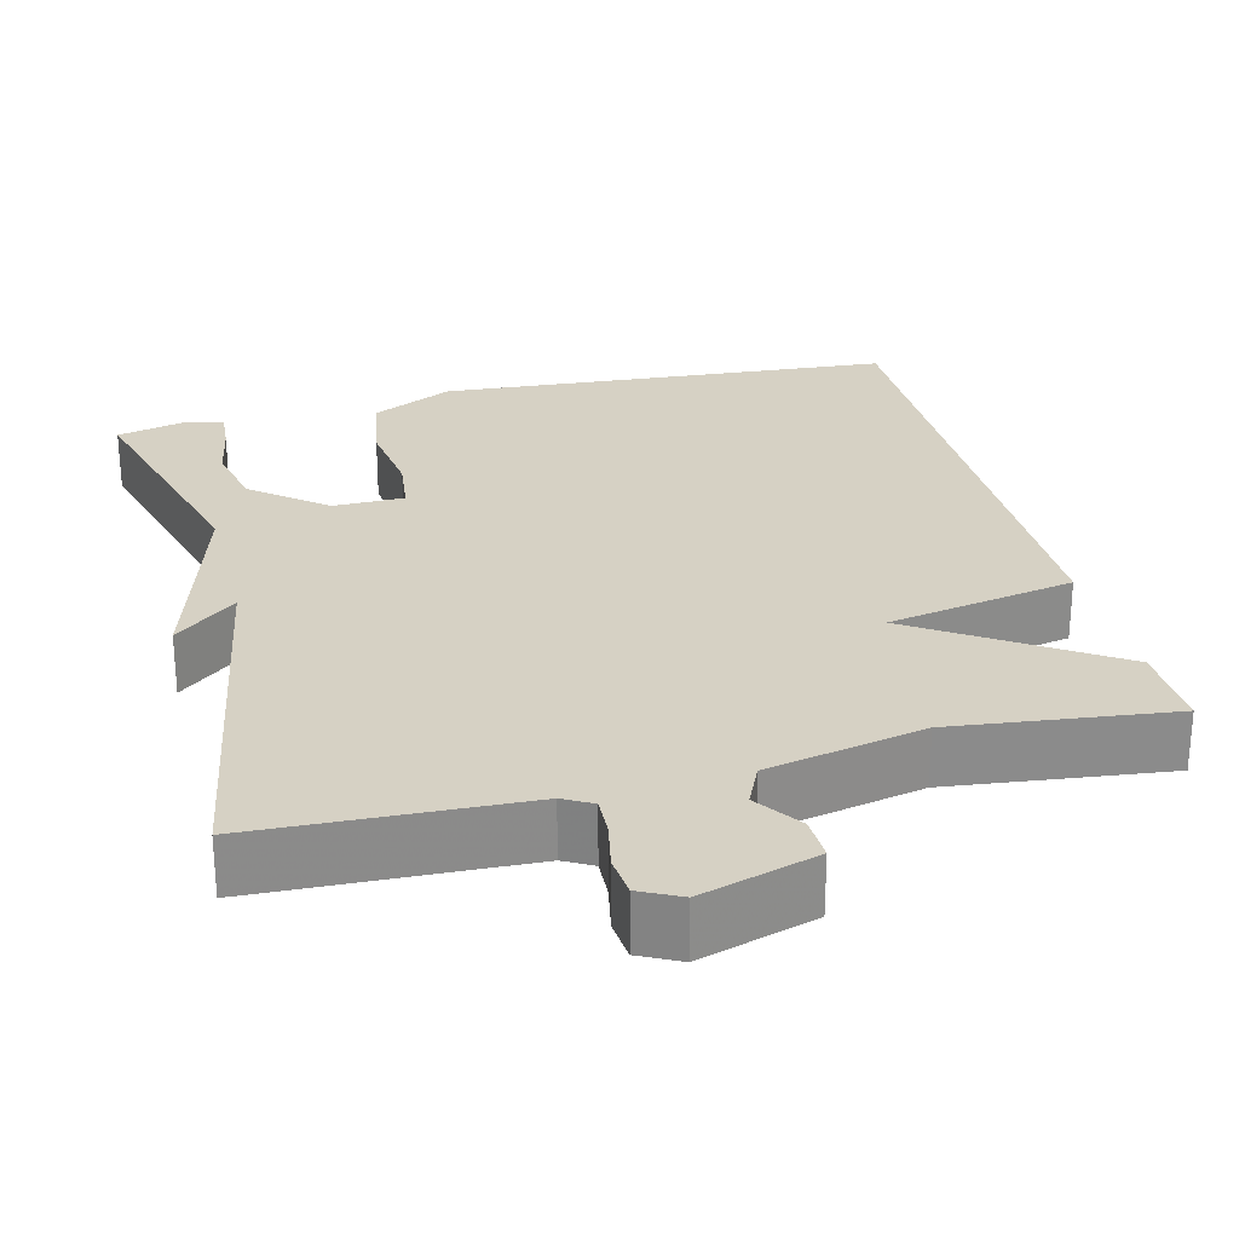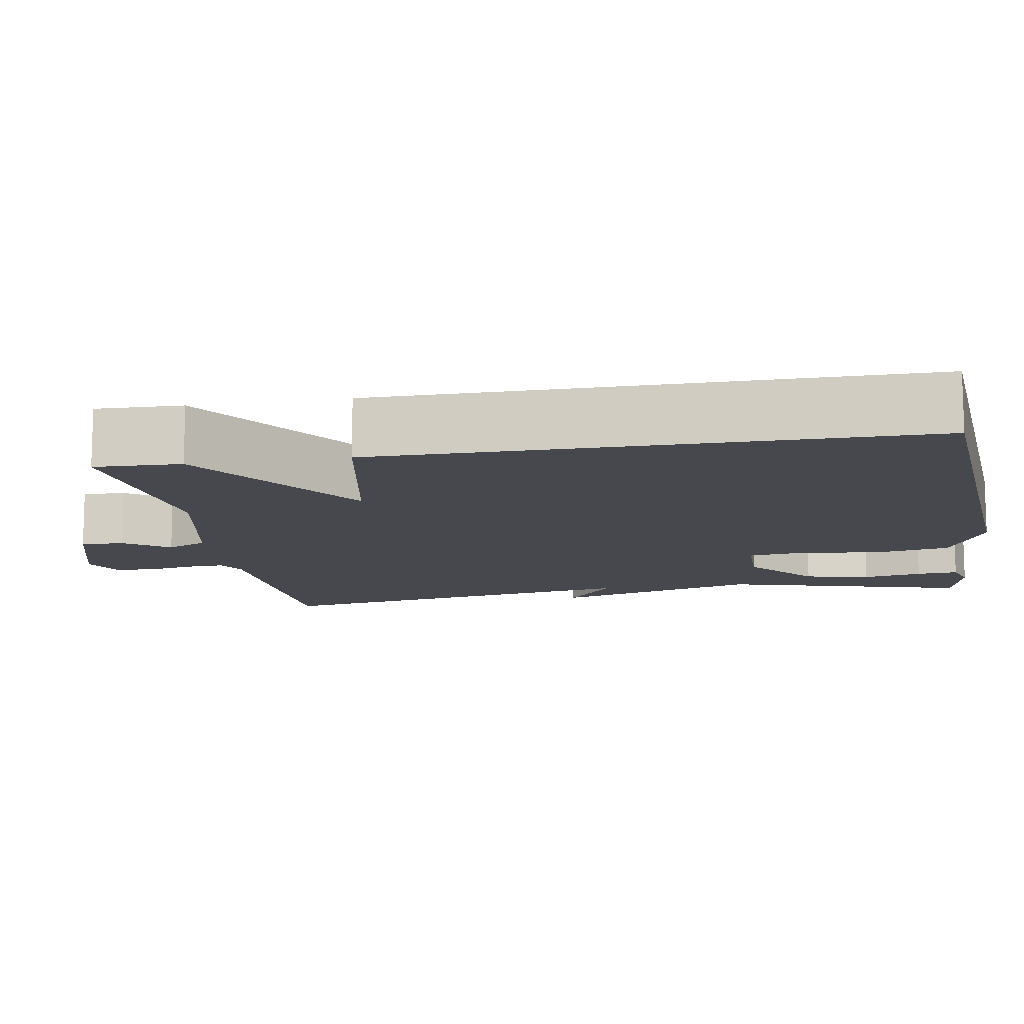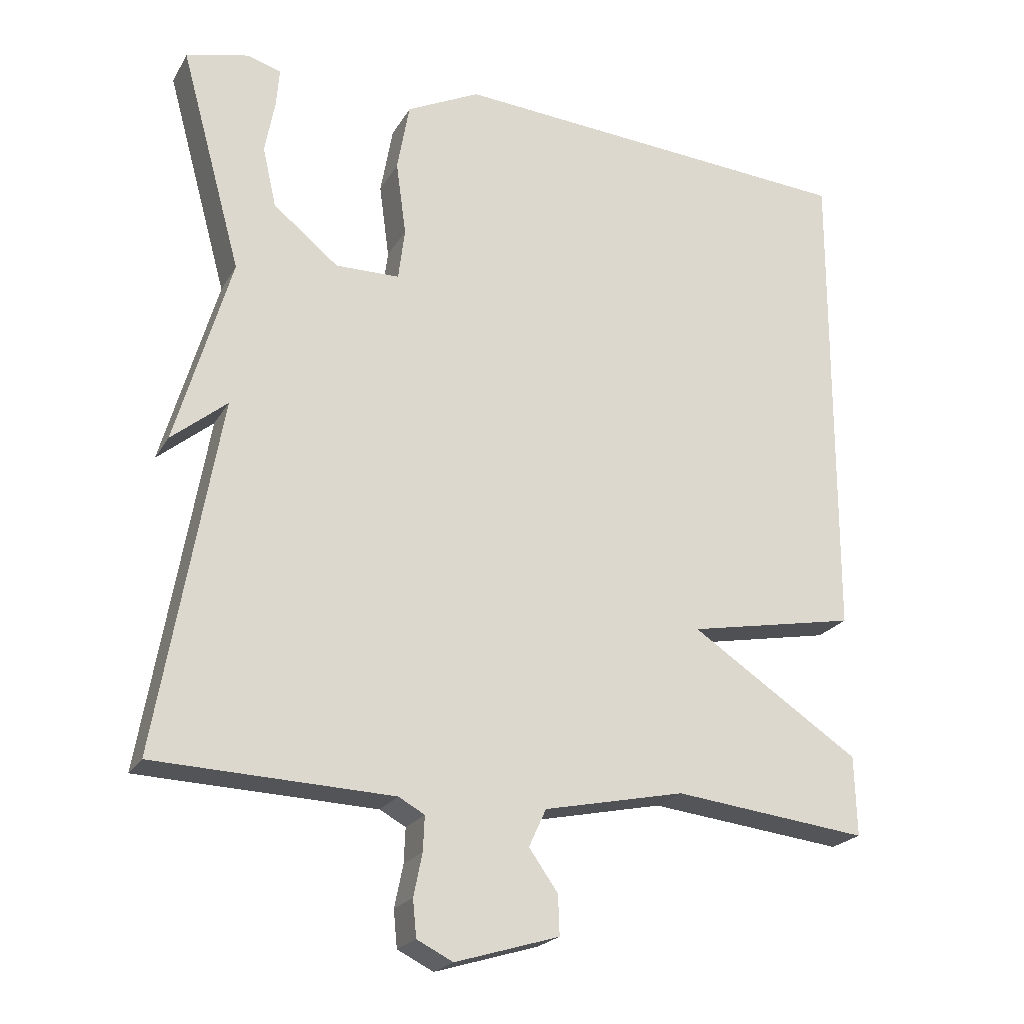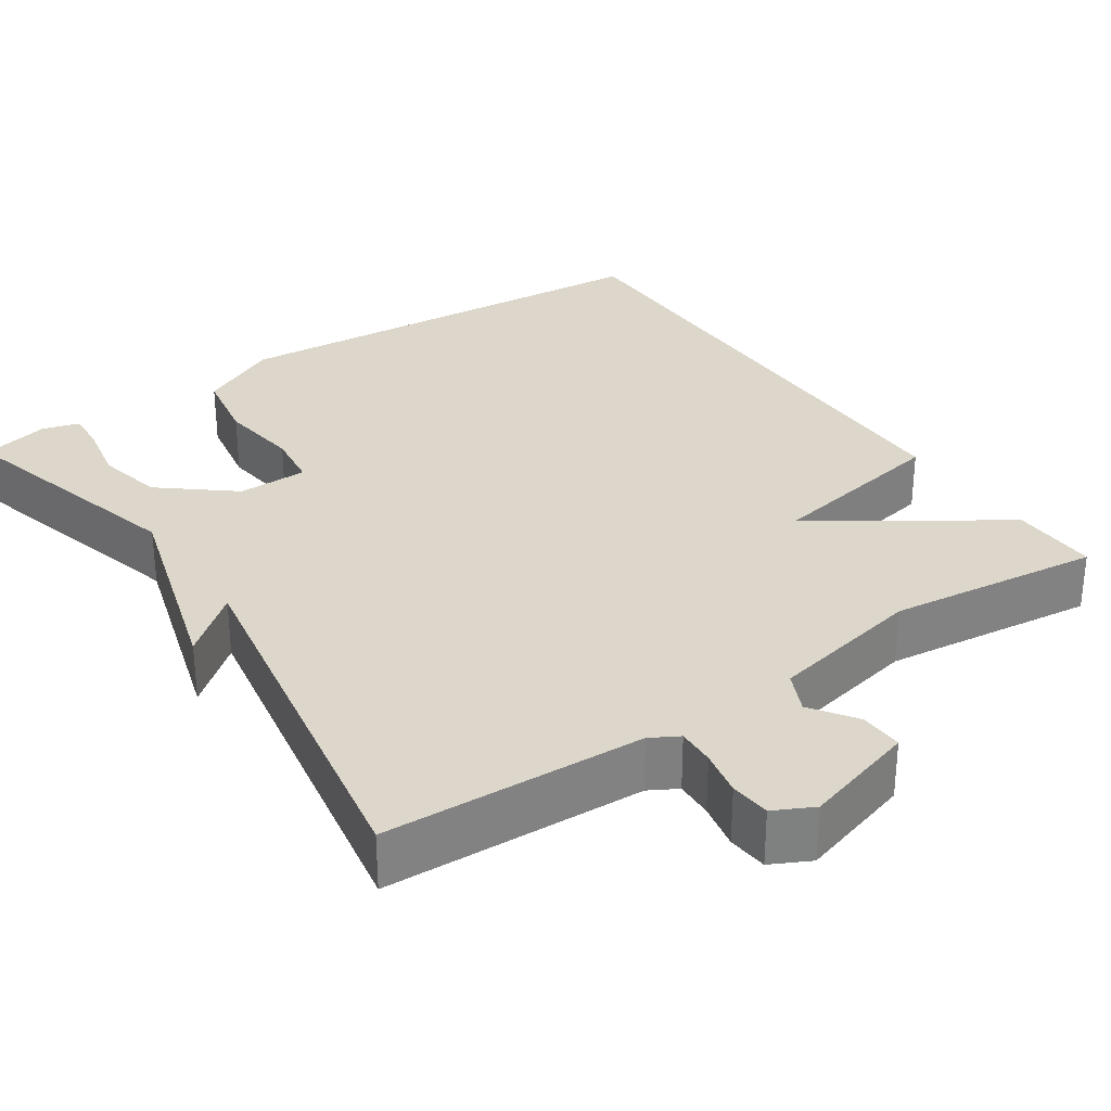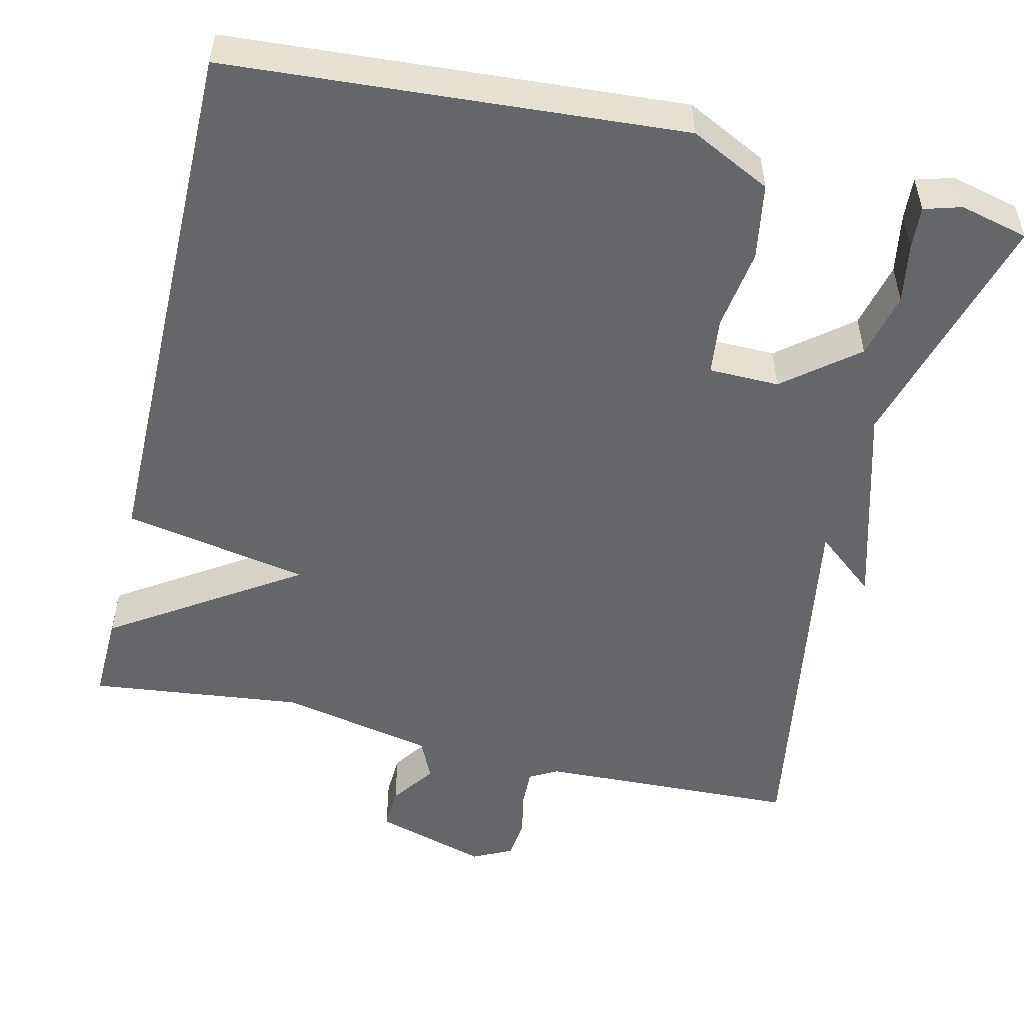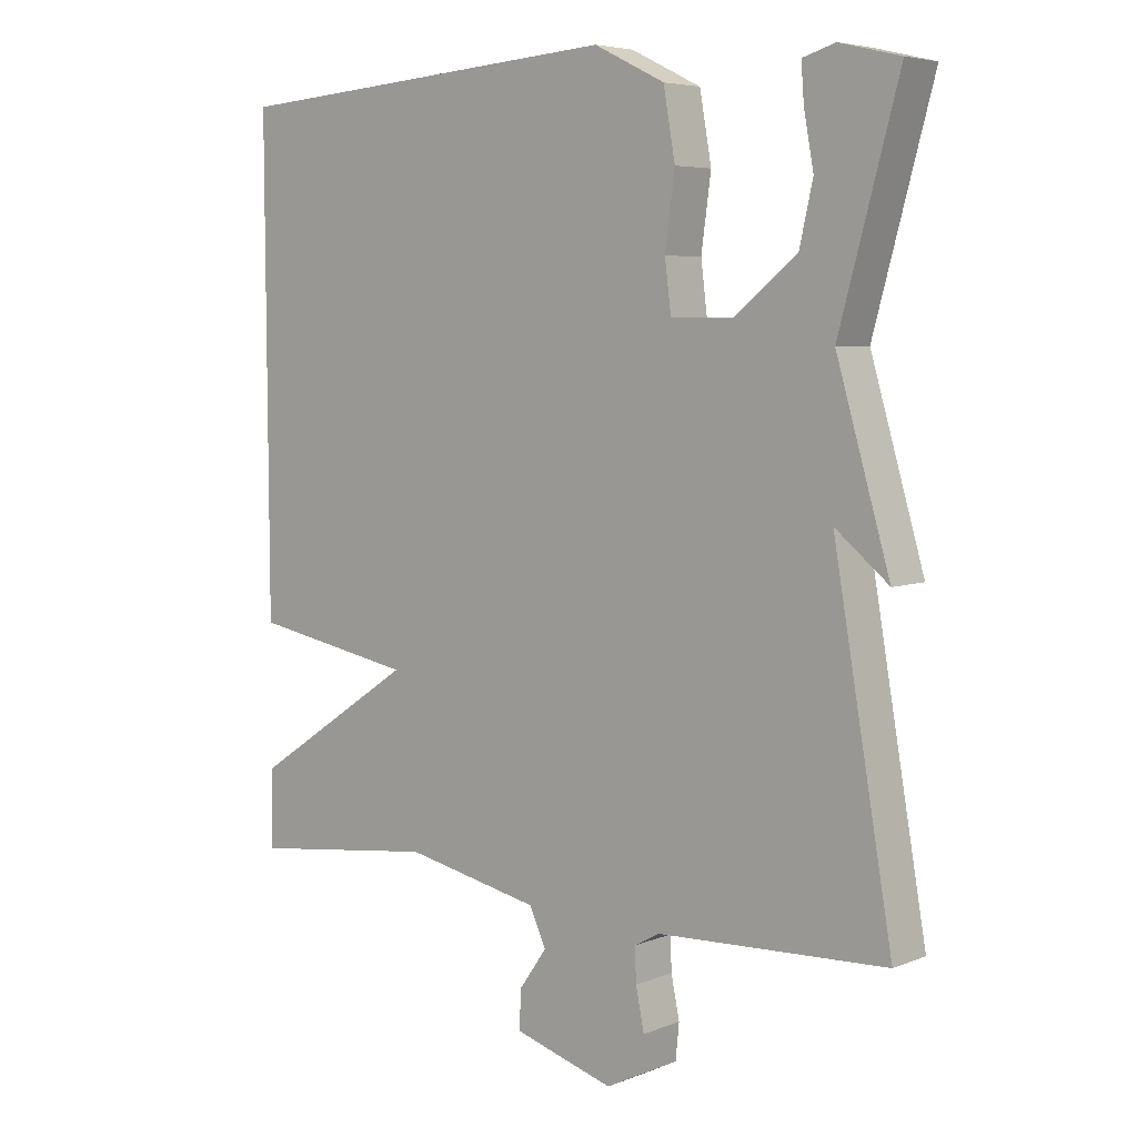
<metadata>
{"format":"obj","ext":"obj","renderer":"f3d","projection":"perspective","resolution":1024,"background":"white","views":[{"elev":26.6,"azim":165.8,"up":"+Y"},{"elev":-11.8,"azim":-80.4,"up":"+Y"},{"elev":-21.9,"azim":157.3,"up":"+Z"},{"elev":30.5,"azim":146.0,"up":"+Y"},{"elev":-51.8,"azim":-13.5,"up":"+Y"},{"elev":5.6,"azim":40.0,"up":"+Z"}]}
</metadata>
<code>
v -0.5 0.07 -0.5
v -0.497 0.07 -0.389
v -0.262 0.07 -0.233
v -0.497 0.07 -0.189
v -0.5 0.07 0.5
v 0.071 0.07 0.542
v 0.173 0.07 0.492
v 0.19 0.07 0.396
v 0.176 0.07 0.293
v 0.185 0.07 0.221
v 0.274 0.07 0.22
v 0.365 0.07 0.294
v 0.384 0.07 0.378
v 0.37 0.07 0.454
v 0.366 0.07 0.507
v 0.413 0.07 0.521
v 0.5 0.07 0.5
v 0.415 0.07 0.189
v 0.492 0.07 -0.074
v 0.415 0.07 -0.011
v 0.5 0.07 -0.5
v 0.17 0.07 -0.513
v 0.134 0.07 -0.533
v 0.136 0.07 -0.581
v 0.148 0.07 -0.64
v 0.143 0.07 -0.691
v 0.093 0.07 -0.716
v -0.051 0.07 -0.673
v -0.049 0.07 -0.618
v -0.009 0.07 -0.561
v -0.033 0.07 -0.509
v -0.229 0.07 -0.468
v -0.5 0 -0.5
v -0.497 0 -0.389
v -0.262 0 -0.233
v -0.497 0 -0.189
v -0.5 0 0.5
v 0.071 0 0.542
v 0.173 0 0.492
v 0.19 0 0.396
v 0.176 0 0.293
v 0.185 0 0.221
v 0.274 0 0.22
v 0.365 0 0.294
v 0.384 0 0.378
v 0.37 0 0.454
v 0.366 0 0.507
v 0.413 0 0.521
v 0.5 0 0.5
v 0.415 0 0.189
v 0.492 0 -0.074
v 0.415 0 -0.011
v 0.5 0 -0.5
v 0.17 0 -0.513
v 0.134 0 -0.533
v 0.136 0 -0.581
v 0.148 0 -0.64
v 0.143 0 -0.691
v 0.093 0 -0.716
v -0.051 0 -0.673
v -0.049 0 -0.618
v -0.009 0 -0.561
v -0.033 0 -0.509
v -0.229 0 -0.468
f 28 29 30
f 27 28 30
f 26 27 30
f 25 26 30
f 24 25 30
f 23 24 30 31
f 22 23 31 32
f 20 21 22 32
f 18 19 20
f 15 16 17 18
f 13 14 15
f 13 15 18
f 12 13 18 20
f 7 8 9
f 6 7 9
f 5 6 9
f 4 5 9
f 3 4 9
f 3 9 10
f 1 2 3
f 32 1 3
f 20 32 3
f 11 12 20 3
f 3 10 11
f 62 61 60
f 62 60 59
f 62 59 58
f 62 58 57
f 62 57 56
f 63 62 56 55
f 64 63 55 54
f 64 54 53 52
f 52 51 50
f 50 49 48 47
f 47 46 45
f 50 47 45
f 52 50 45 44
f 41 40 39
f 41 39 38
f 41 38 37
f 41 37 36
f 41 36 35
f 42 41 35
f 35 34 33
f 35 33 64
f 35 64 52
f 35 52 44 43
f 43 42 35
f 1 33 34 2
f 2 34 35 3
f 3 35 36 4
f 4 36 37 5
f 5 37 38 6
f 6 38 39 7
f 7 39 40 8
f 8 40 41 9
f 9 41 42 10
f 10 42 43 11
f 11 43 44 12
f 12 44 45 13
f 13 45 46 14
f 14 46 47 15
f 15 47 48 16
f 16 48 49 17
f 17 49 50 18
f 18 50 51 19
f 19 51 52 20
f 20 52 53 21
f 21 53 54 22
f 22 54 55 23
f 23 55 56 24
f 24 56 57 25
f 25 57 58 26
f 26 58 59 27
f 27 59 60 28
f 28 60 61 29
f 29 61 62 30
f 30 62 63 31
f 31 63 64 32
f 32 64 33 1

</code>
